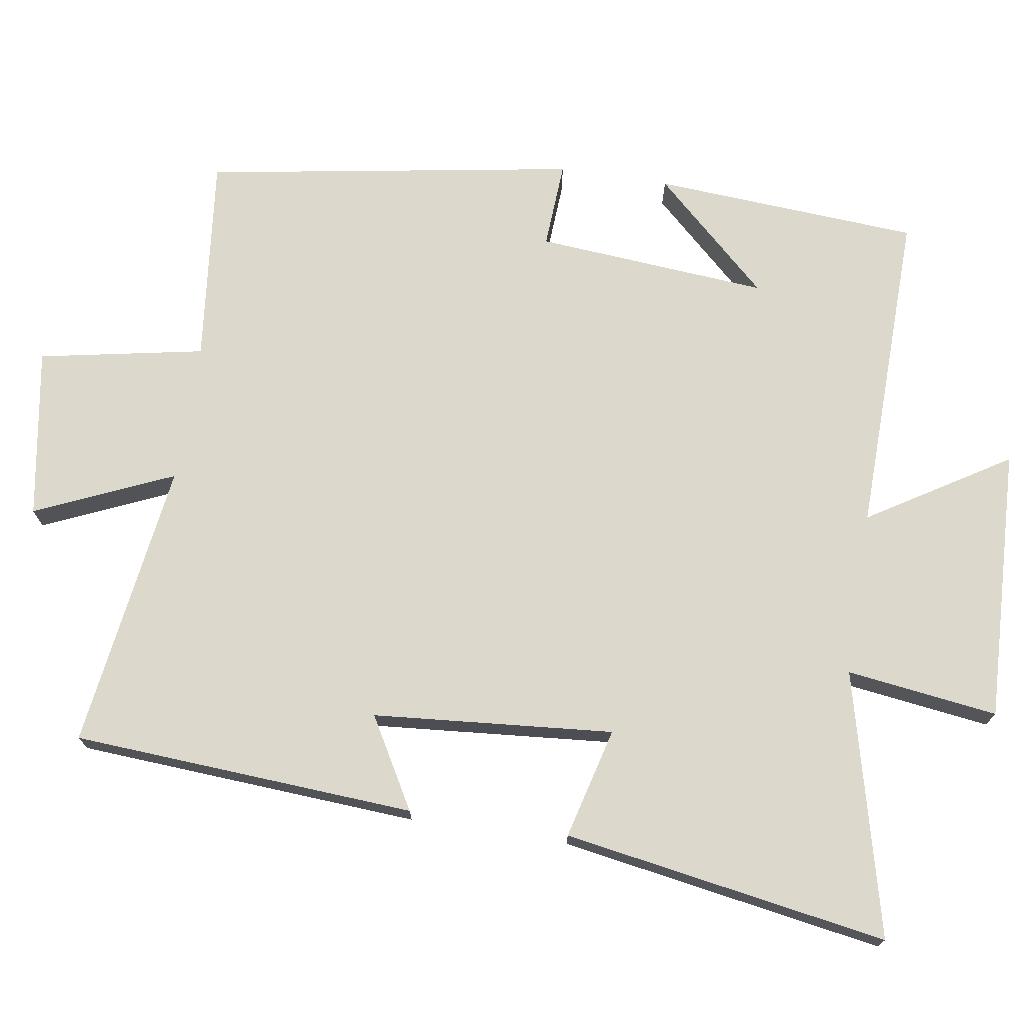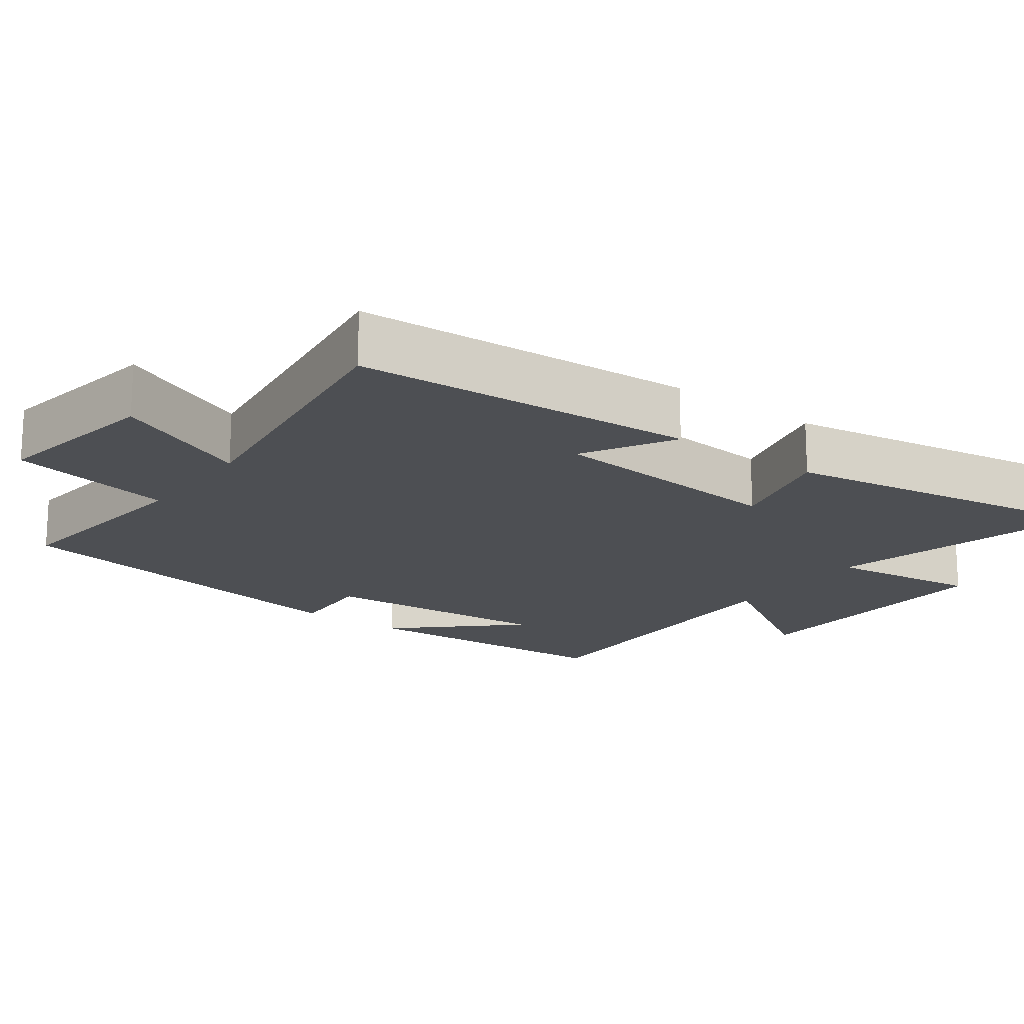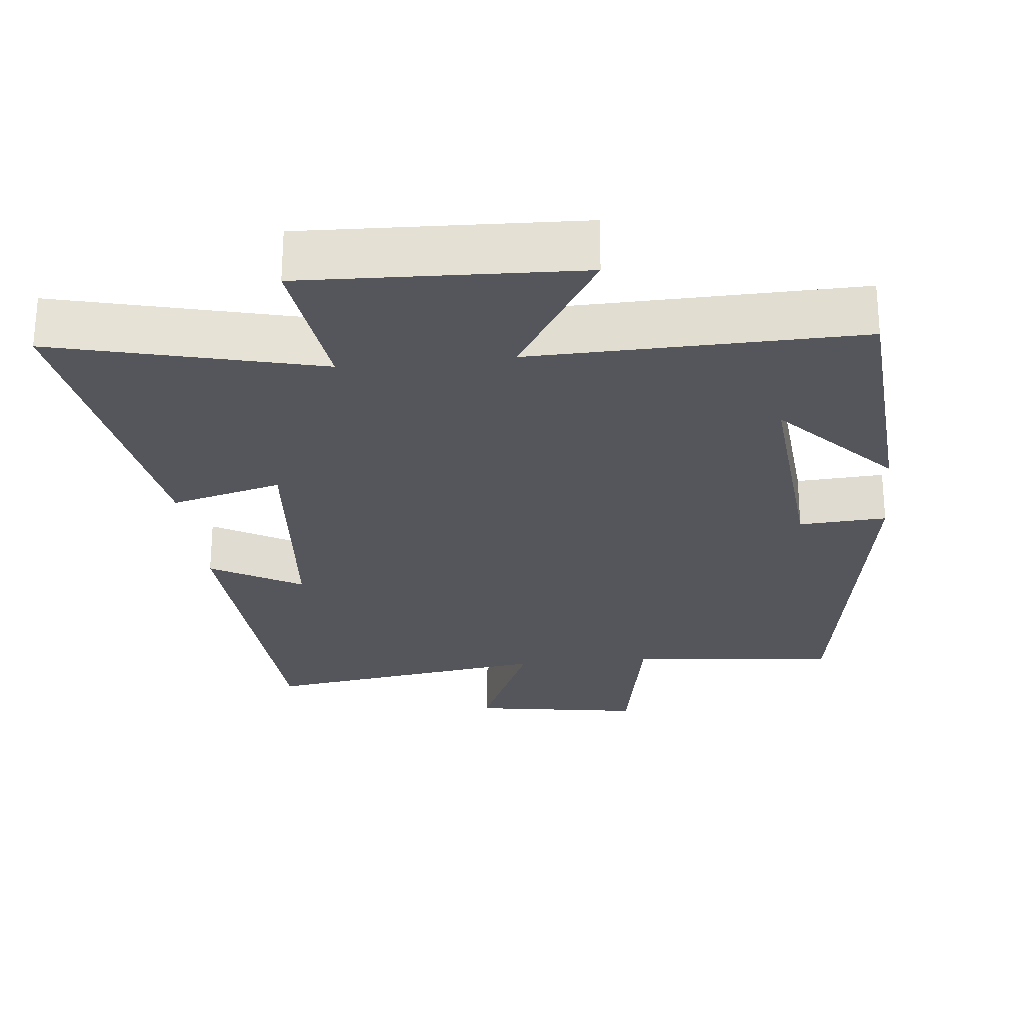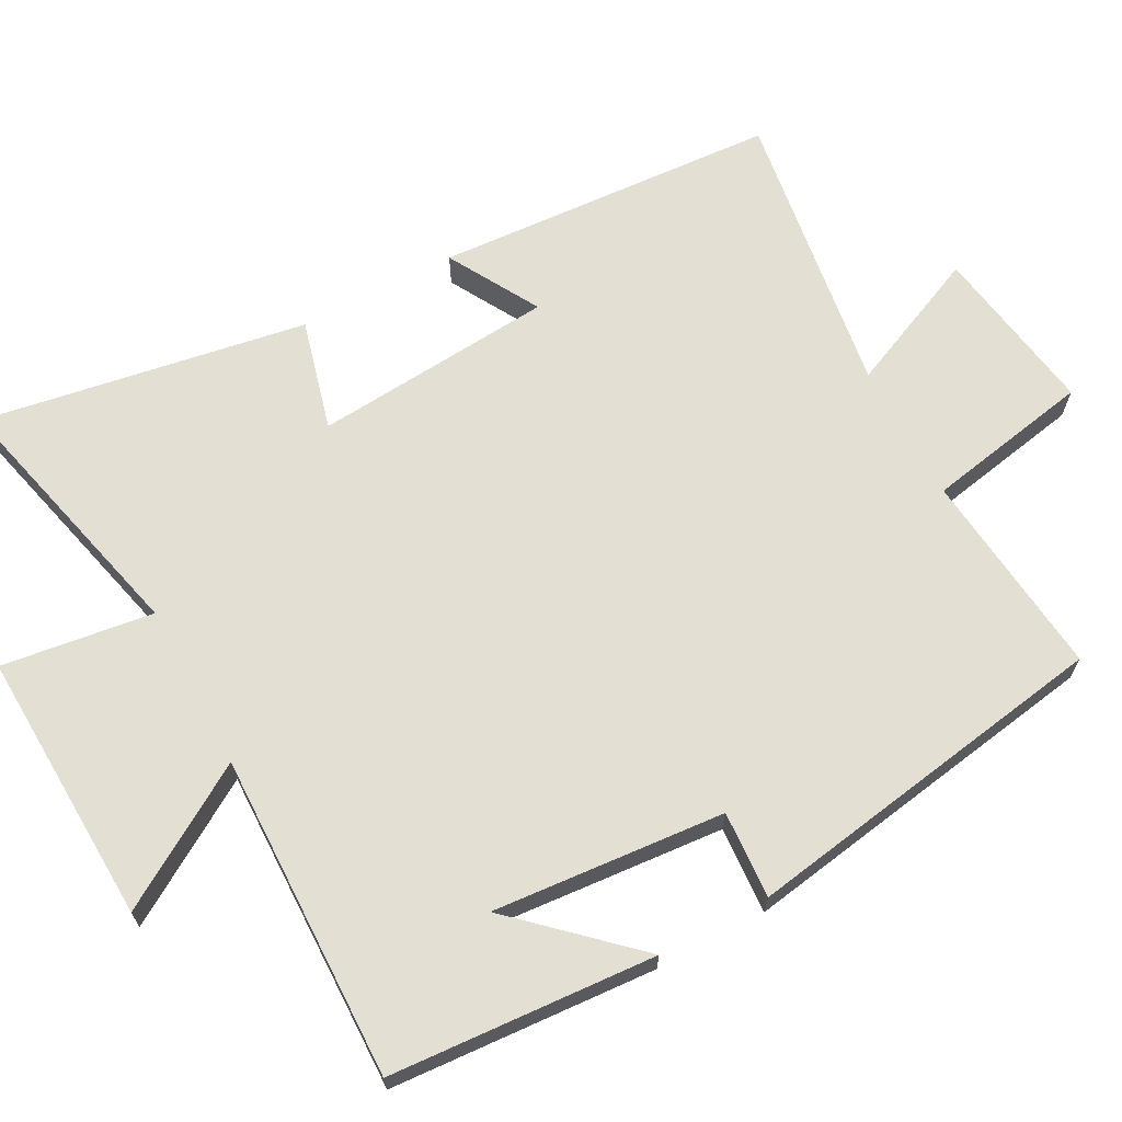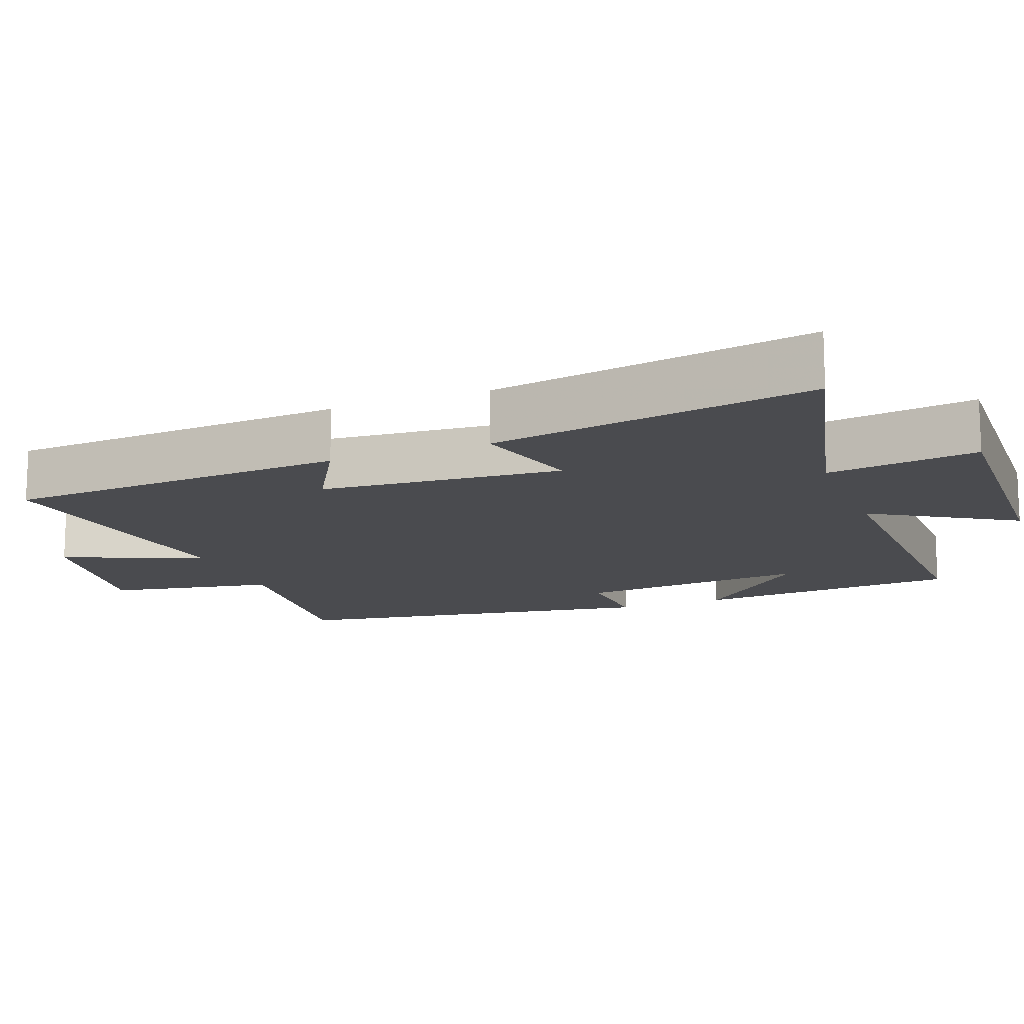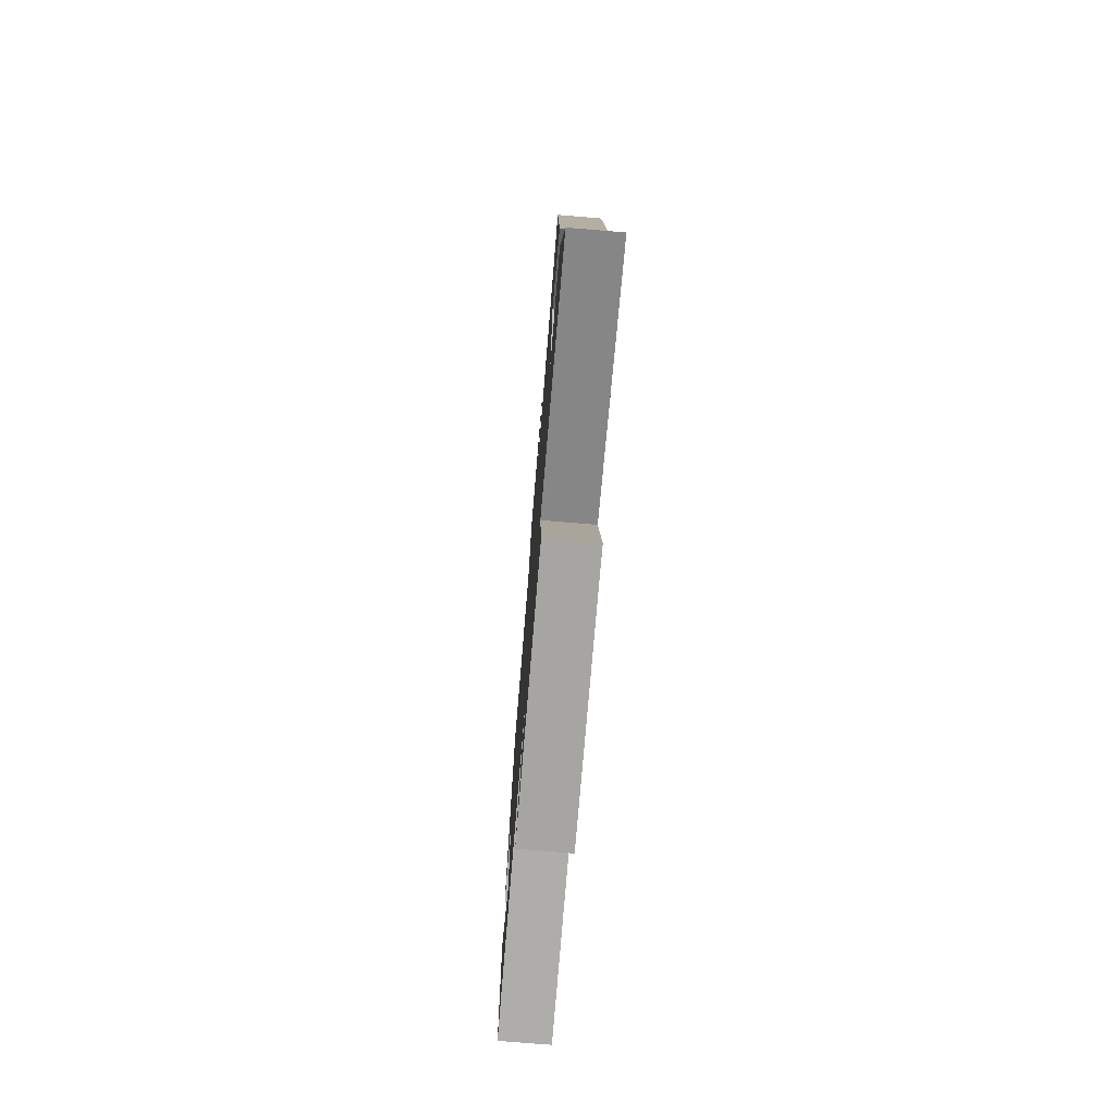
<metadata>
{"format":"obj","ext":"obj","renderer":"f3d","projection":"perspective","resolution":1024,"background":"white","views":[{"elev":72.7,"azim":98.9,"up":"+Y"},{"elev":-17.9,"azim":53.5,"up":"+Y"},{"elev":-26.2,"azim":-173.9,"up":"+Y"},{"elev":67.0,"azim":-118.1,"up":"+Y"},{"elev":-14.3,"azim":111.3,"up":"+Y"},{"elev":-76.0,"azim":85.3,"up":"+Z"}]}
</metadata>
<code>
v -0.414 0.07 0.531
v -0.126 0.07 0.5
v -0.082 0.07 0.729
v 0.154 0.07 0.691
v 0.07 0.07 0.5
v 0.47 0.07 0.557
v 0.5 0.07 0.081
v 0.374 0.07 0.153
v 0.346 0.07 -0.181
v 0.5 0.07 -0.141
v 0.575 0.07 -0.591
v 0.209 0.07 -0.5
v 0.237 0.07 -0.71
v -0.143 0.07 -0.694
v -0.023 0.07 -0.5
v -0.476 0.07 -0.509
v -0.5 0.07 -0.14
v -0.353 0.07 -0.299
v -0.379 0.07 0.023
v -0.5 0.07 0.016
v -0.414 0 0.531
v -0.126 0 0.5
v -0.082 0 0.729
v 0.154 0 0.691
v 0.07 0 0.5
v 0.47 0 0.557
v 0.5 0 0.081
v 0.374 0 0.153
v 0.346 0 -0.181
v 0.5 0 -0.141
v 0.575 0 -0.591
v 0.209 0 -0.5
v 0.237 0 -0.71
v -0.143 0 -0.694
v -0.023 0 -0.5
v -0.476 0 -0.509
v -0.5 0 -0.14
v -0.353 0 -0.299
v -0.379 0 0.023
v -0.5 0 0.016
f 19 20 1 2
f 18 19 2
f 16 17 18
f 15 16 18
f 15 18 2
f 12 13 14 15
f 12 15 2 3
f 9 10 11 12
f 8 9 12
f 5 6 7 8
f 5 8 12
f 3 4 5
f 3 5 12
f 22 21 40 39
f 22 39 38
f 38 37 36
f 38 36 35
f 22 38 35
f 35 34 33 32
f 23 22 35 32
f 32 31 30 29
f 32 29 28
f 28 27 26 25
f 32 28 25
f 25 24 23
f 32 25 23
f 1 21 22 2
f 2 22 23 3
f 3 23 24 4
f 4 24 25 5
f 5 25 26 6
f 6 26 27 7
f 7 27 28 8
f 8 28 29 9
f 9 29 30 10
f 10 30 31 11
f 11 31 32 12
f 12 32 33 13
f 13 33 34 14
f 14 34 35 15
f 15 35 36 16
f 16 36 37 17
f 17 37 38 18
f 18 38 39 19
f 19 39 40 20
f 20 40 21 1

</code>
